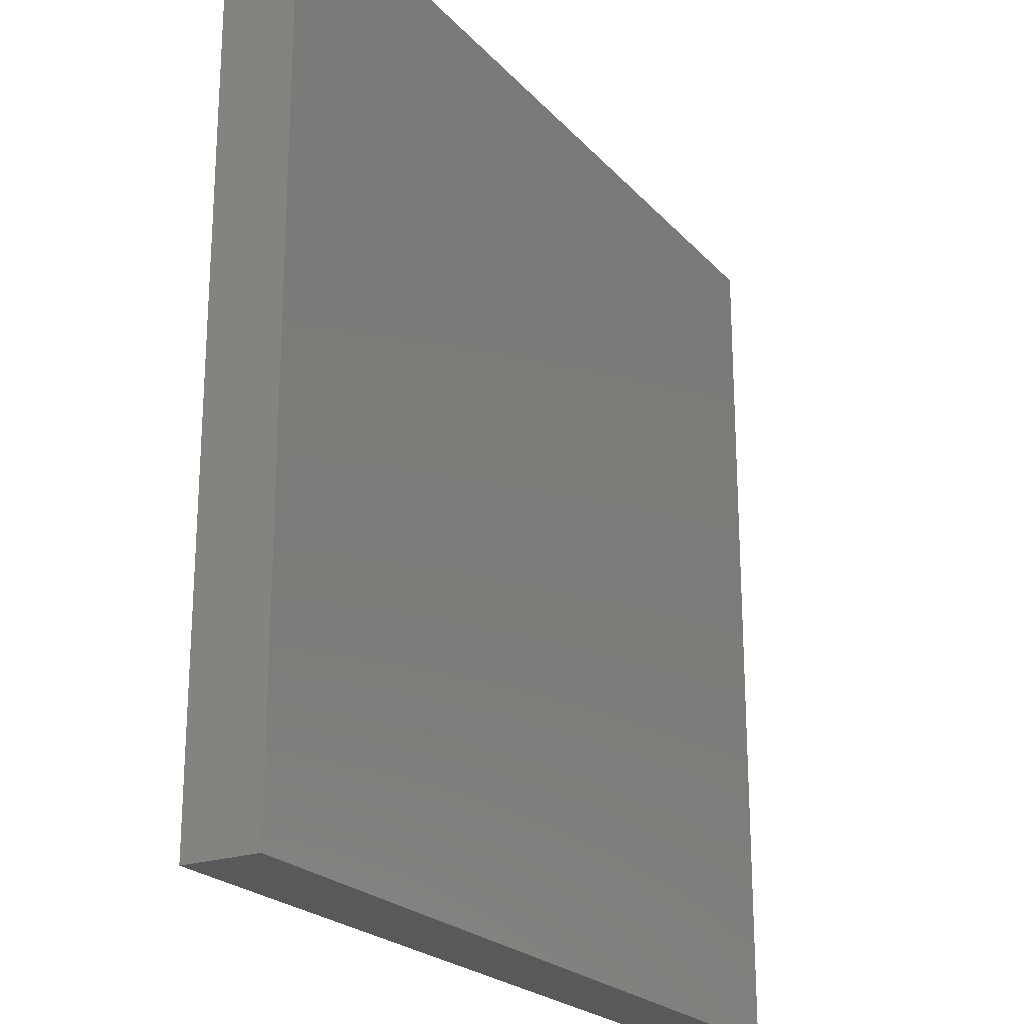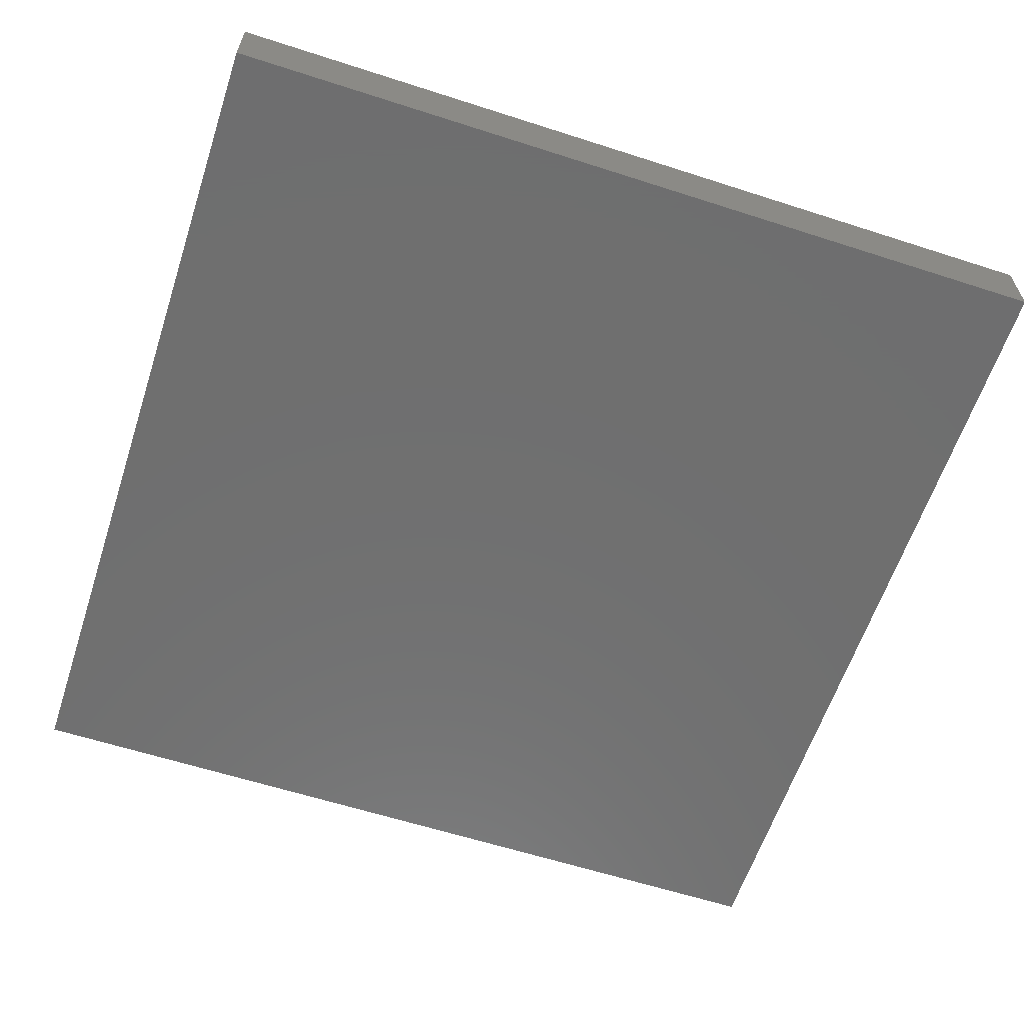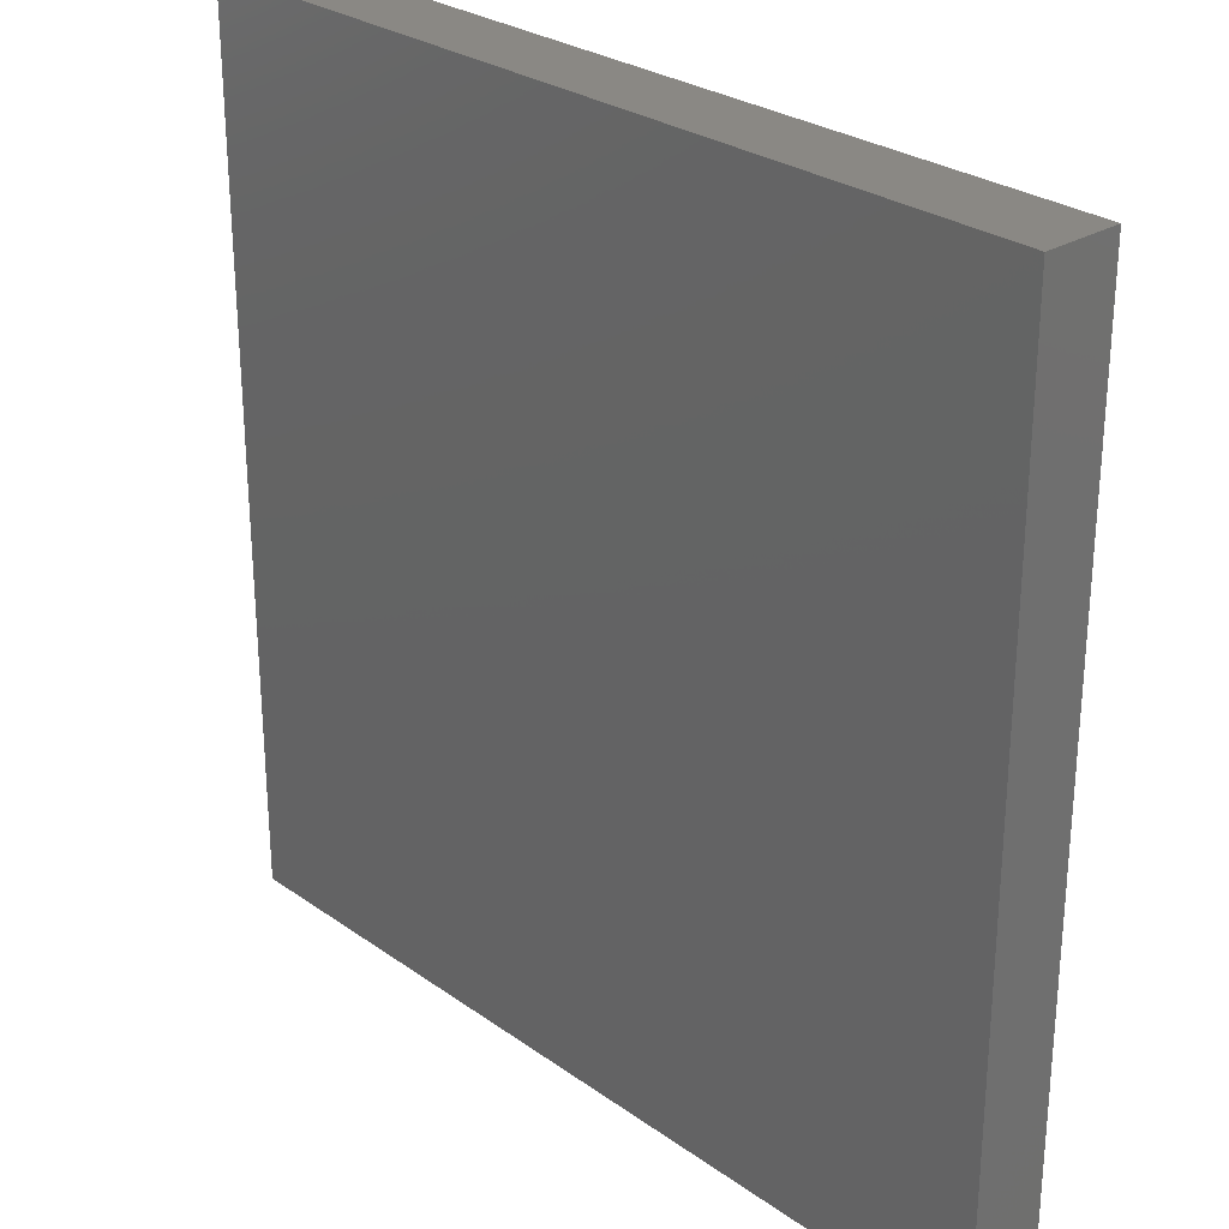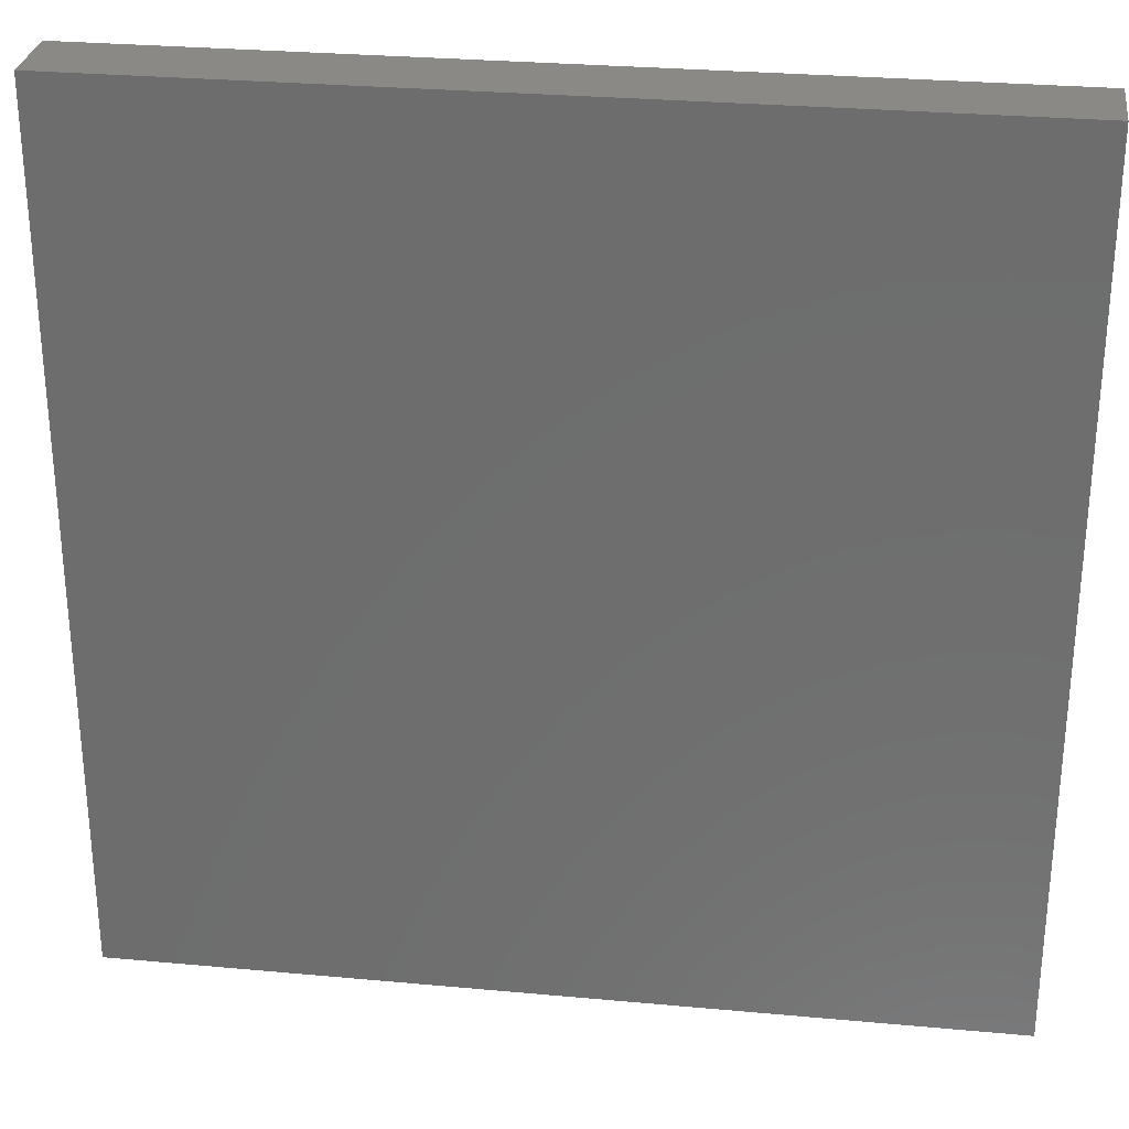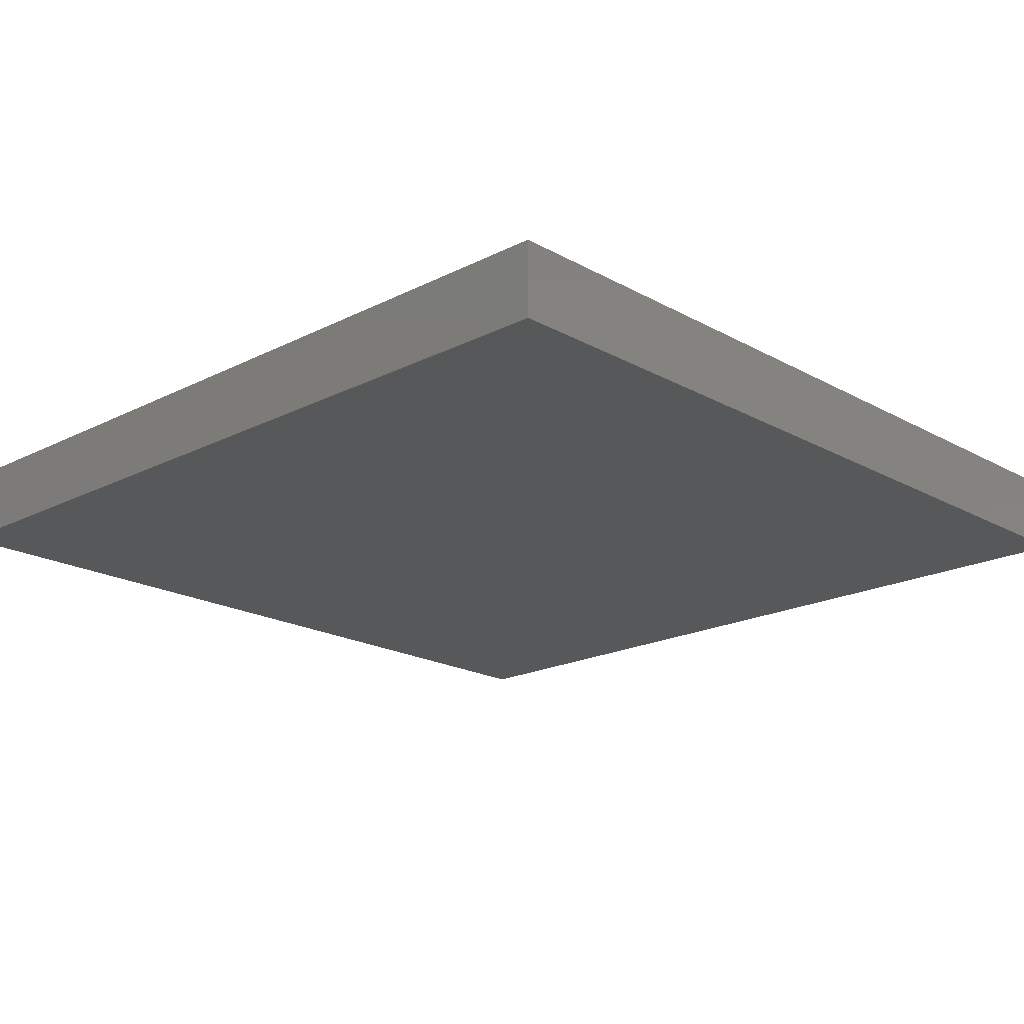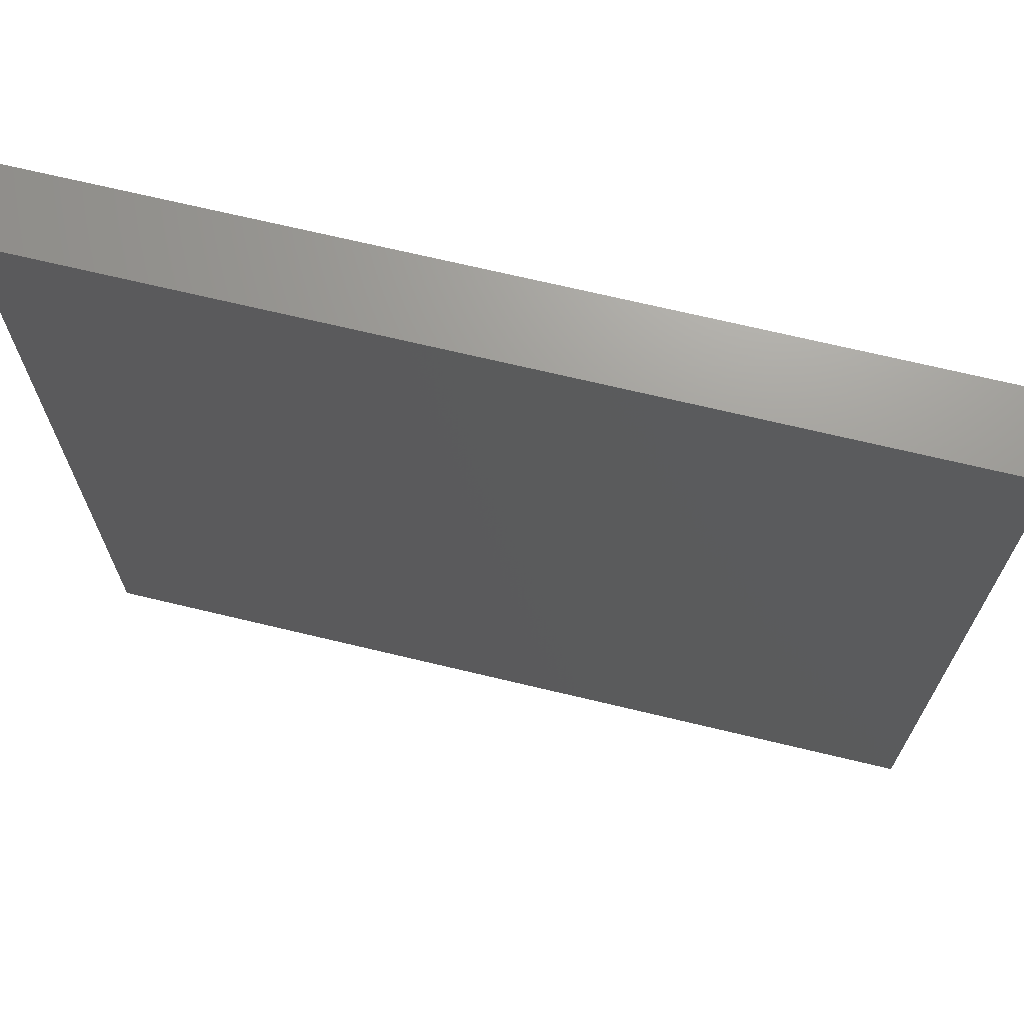
<metadata>
{"format":"stl","ext":"stl","renderer":"f3d","projection":"perspective","resolution":1024,"background":"white","views":[{"elev":-22.4,"azim":120.0,"up":"+Y"},{"elev":-61.1,"azim":-18.2,"up":"+Z"},{"elev":27.6,"azim":47.2,"up":"+Y"},{"elev":28.8,"azim":7.8,"up":"+Y"},{"elev":-19.3,"azim":-46.3,"up":"+Z"},{"elev":69.6,"azim":-166.5,"up":"+Y"}]}
</metadata>
<code>
# stl→obj: 50 verts, 96 faces
v -0.5 -0.5 0.08632
v -1 -0.5 0.08632
v -1 -1 0.08632
v -0.5 -1 0.08632
v -0.5 -1 -0.08632
v -1 -1 -0.08632
v -1 0.5 -0.08632
v -1 0.5 0.08632
v -1 1 0.08632
v -1 1 -0.08632
v 0.7351 -0.5 -0.08632
v 1 -0.5 -0.08632
v 1 -1 -0.08632
v 0.5 -1 -0.08632
v 1 -0.5 0.08632
v 1 -1 0.08632
v 0.5 1 -0.08632
v 0.5 1 0.08632
v 1 1 0.08632
v 1 1 -0.08632
v 1 0.5 -0.08632
v 1 0.5 0.08632
v 1 0 0.08632
v 1 0 -0.08632
v 0.27 0.5 -0.08632
v 0.5 0 -0.08632
v -1 -0.5 -0.08632
v -1 0 0.08632
v -1 0 -0.08632
v -0.5 0.5 0.08632
v -0.5 0 0.08632
v -0.5 1 0.08632
v 0.5 0 0.08632
v 0 0 0.08632
v 0 -0.5 0.08632
v 0.5 -0.5 0.08632
v -0.5 0 -0.08632
v 0 0 -0.08632
v 0 -0.5 -0.08632
v -0.5 -0.2147 -0.08632
v -0.5 1 -0.08632
v 0 1 -0.08632
v 0 0.5 -0.08632
v -0.5 0.5 -0.08632
v 0 1 0.08632
v 0 0.5 0.08632
v 0.5 0.5 0.08632
v 0 -1 -0.08632
v 0.5 -1 0.08632
v 0 -1 0.08632
f 1 2 3
f 1 3 4
f 5 4 3
f 5 3 6
f 7 8 9
f 7 9 10
f 11 12 13
f 11 13 14
f 12 15 16
f 12 16 13
f 17 18 19
f 17 19 20
f 21 22 23
f 21 23 24
f 25 21 24
f 25 24 26
f 27 2 28
f 27 28 29
f 30 8 28
f 30 28 31
f 32 9 8
f 32 8 30
f 17 20 21
f 17 21 25
f 20 19 22
f 20 22 21
f 29 28 8
f 29 8 7
f 6 3 2
f 6 2 27
f 24 23 15
f 24 15 12
f 26 24 12
f 26 12 11
f 31 28 2
f 31 2 1
f 33 34 35
f 33 35 36
f 37 38 39
f 37 39 40
f 41 42 43
f 41 43 44
f 18 45 46
f 18 46 47
f 47 46 34
f 47 34 33
f 44 43 38
f 44 38 37
f 41 32 45
f 41 45 42
f 40 39 48
f 40 48 5
f 14 49 50
f 14 50 48
f 36 35 50
f 36 50 49
f 15 36 49
f 15 49 16
f 13 16 49
f 13 49 14
f 22 47 33
f 22 33 23
f 19 18 47
f 19 47 22
f 23 33 36
f 23 36 15
f 38 26 11
f 38 11 39
f 42 17 25
f 42 25 43
f 43 25 26
f 43 26 38
f 42 45 18
f 42 18 17
f 39 11 14
f 39 14 48
f 27 40 5
f 27 5 6
f 10 9 32
f 10 32 41
f 7 44 37
f 7 37 29
f 10 41 44
f 10 44 7
f 29 37 40
f 29 40 27
f 34 31 1
f 34 1 35
f 45 32 30
f 45 30 46
f 46 30 31
f 46 31 34
f 48 50 4
f 48 4 5
f 35 1 4
f 35 4 50

</code>
